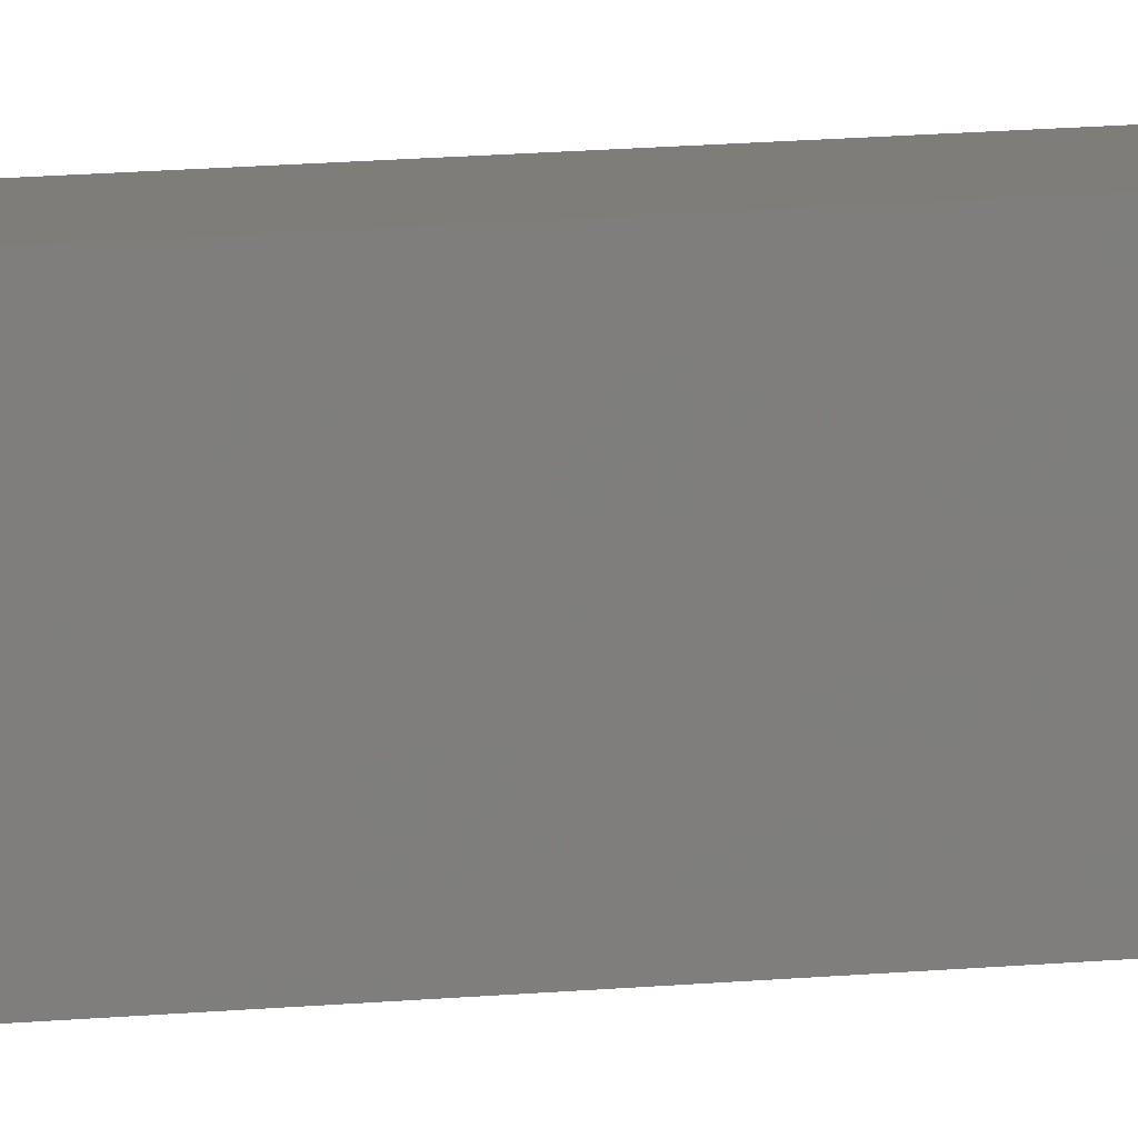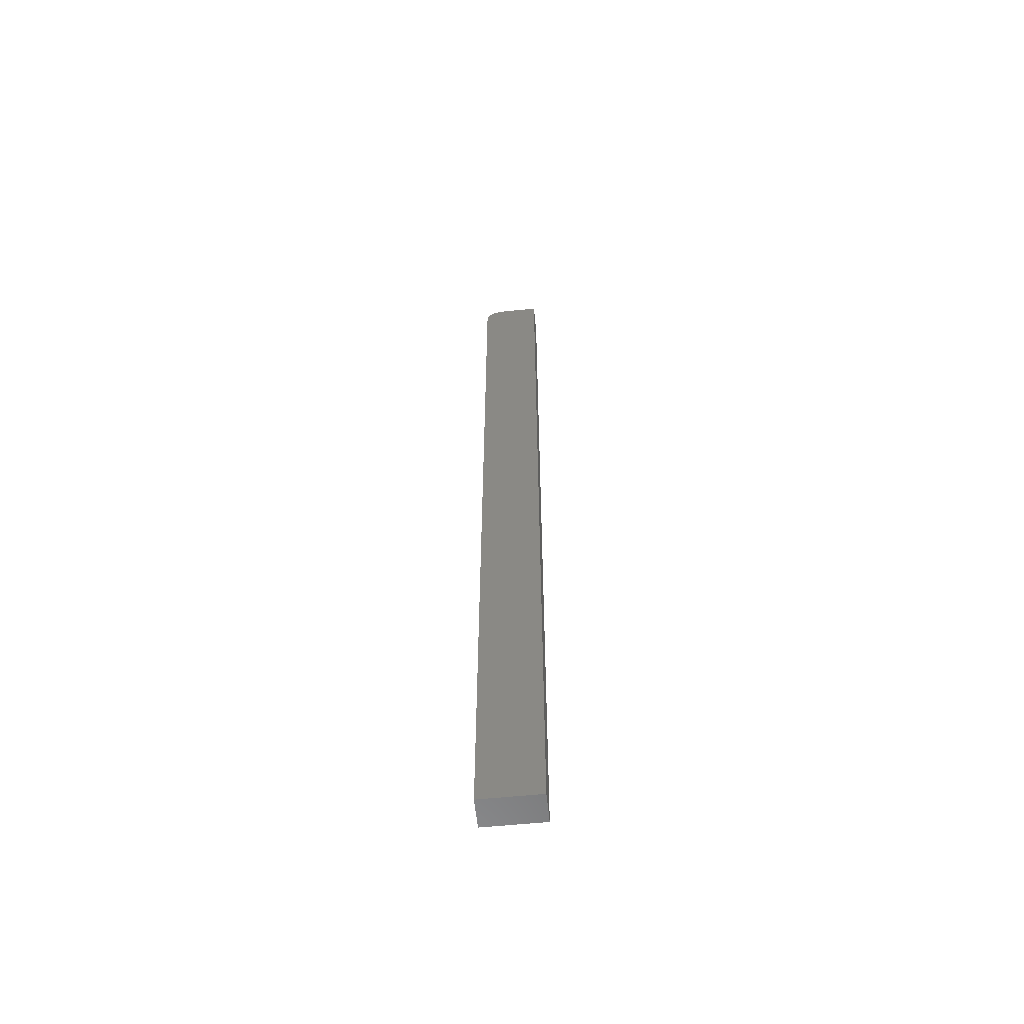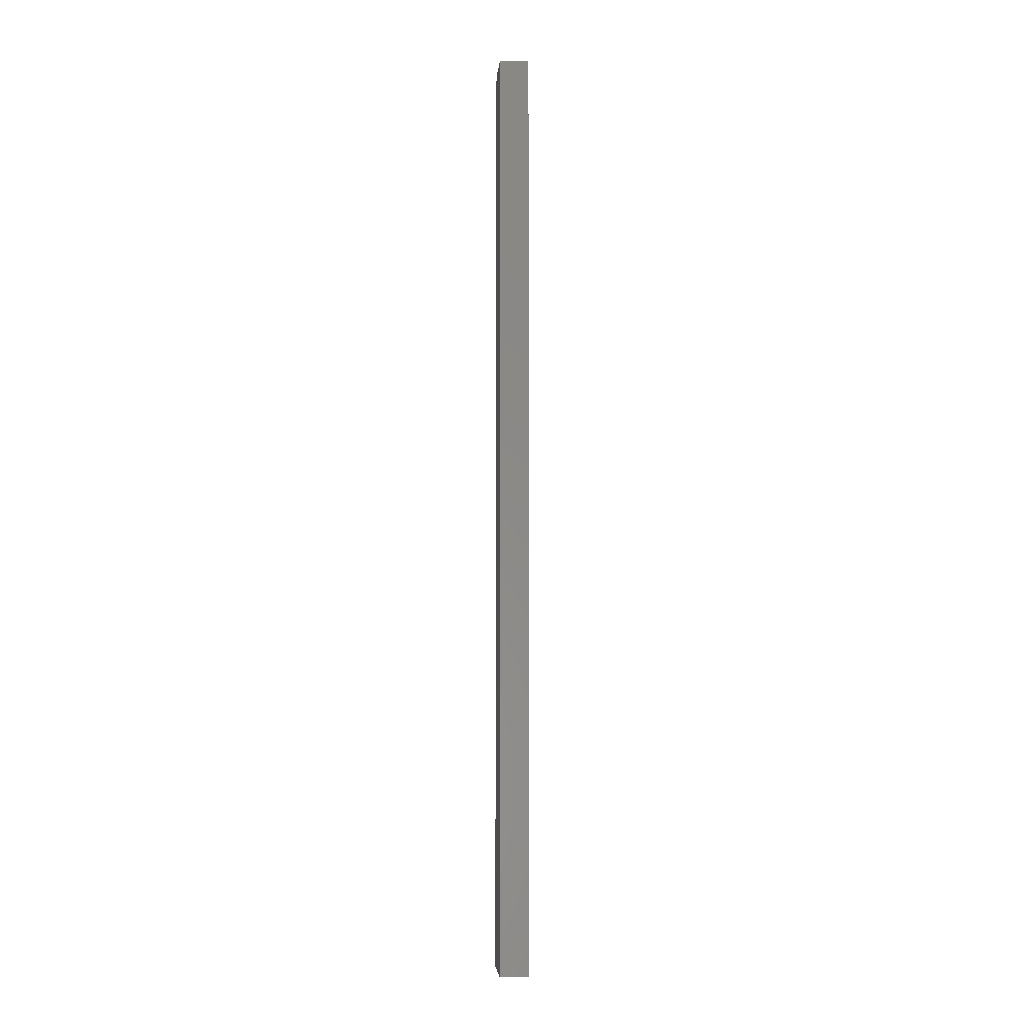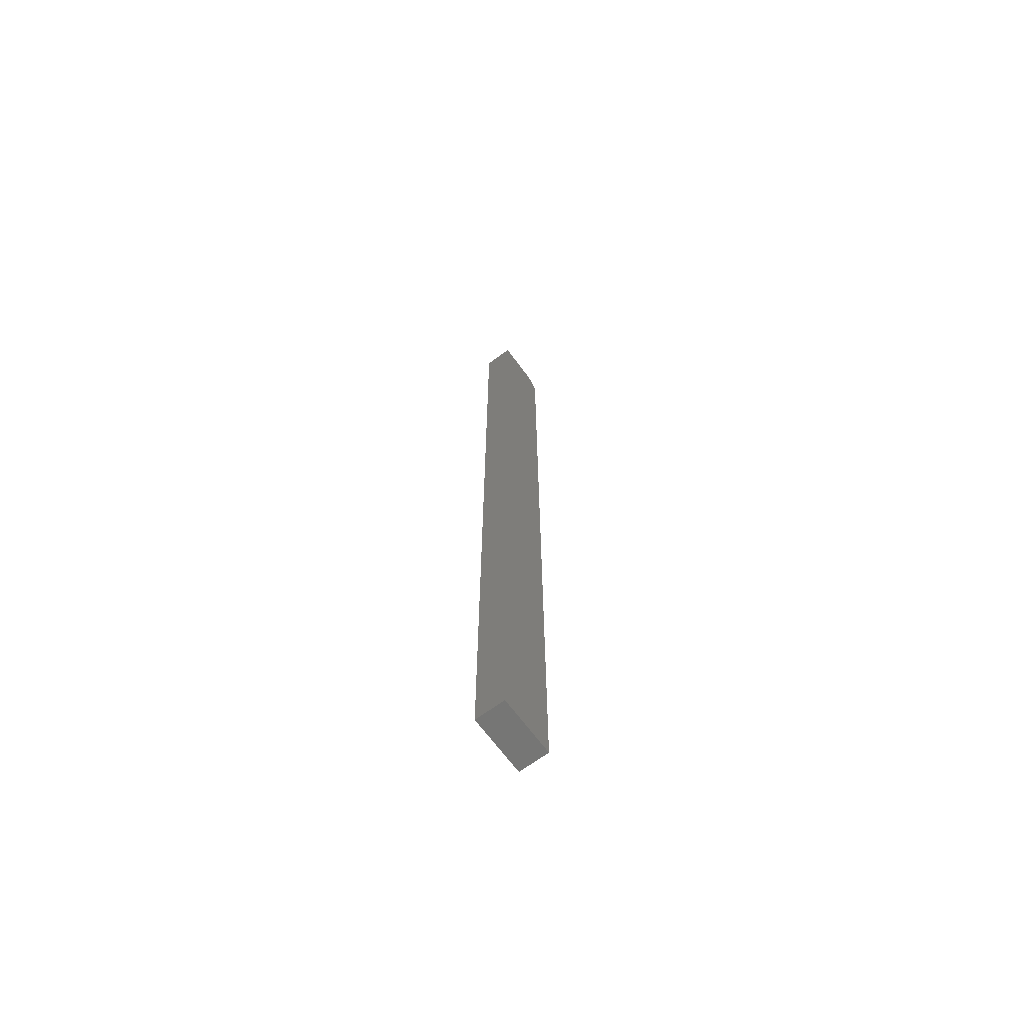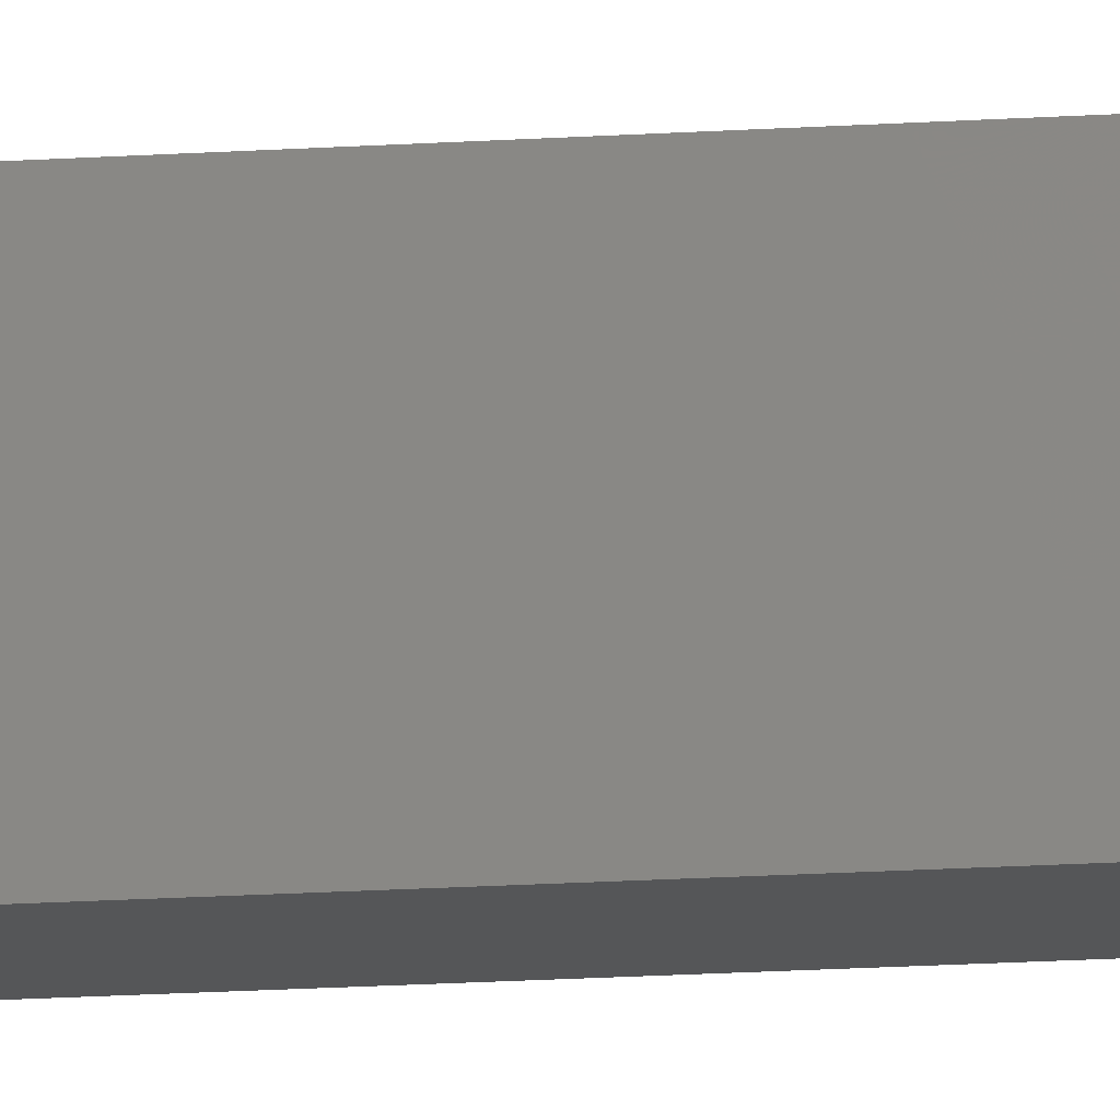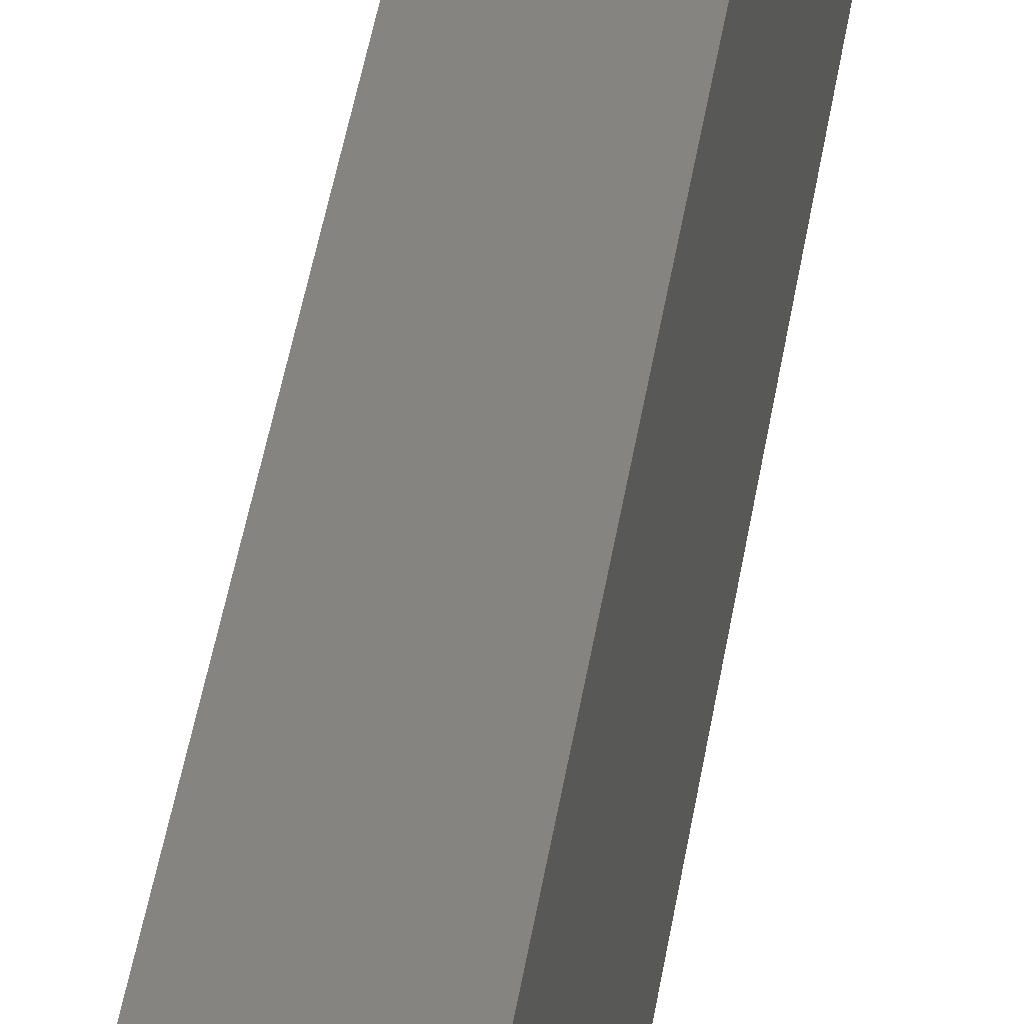
<metadata>
{"format":"stl","ext":"stl","renderer":"f3d","projection":"perspective","resolution":1024,"background":"white","views":[{"elev":10.4,"azim":73.9,"up":"+Z"},{"elev":-59.0,"azim":-84.1,"up":"+Y"},{"elev":-4.4,"azim":-4.7,"up":"+Y"},{"elev":-67.8,"azim":36.5,"up":"+Y"},{"elev":-15.0,"azim":98.7,"up":"+Z"},{"elev":20.5,"azim":-175.5,"up":"+Z"}]}
</metadata>
<code>
# stl→obj: 24 verts, 44 faces
v 9.568e-19 0.75 0.01562
v 2.87e-18 0.75 0.04688
v 0.02368 0.75 0.01562
v 0.02368 0.75 0.04688
v 0 0 0
v 2.87e-18 0 0.04688
v 0 0.7344 0
v 2.802e-19 0.7454 0.004576
v 7.701e-19 0.7497 0.01258
v 5.906e-19 0.7488 0.009646
v 4.252e-19 0.7474 0.006944
v 1.612e-19 0.7431 0.002633
v 7.283e-20 0.7404 0.001189
v 1.838e-20 0.7374 0.0003002
v 0.02368 0.7488 0.009646
v 0.02368 0.7497 0.01258
v 0.02368 0 0.04688
v 0.02368 0 -1.45e-18
v 0.02368 0.7344 -1.45e-18
v 0.02368 0.7374 0.0003002
v 0.02368 0.7404 0.001189
v 0.02368 0.7431 0.002633
v 0.02368 0.7454 0.004576
v 0.02368 0.7474 0.006944
f 1 2 3
f 3 2 4
f 5 6 7
f 8 1 9
f 8 9 10
f 8 10 11
f 2 1 8
f 2 8 12
f 2 12 13
f 2 13 14
f 2 14 7
f 2 7 6
f 15 16 3
f 4 17 18
f 4 18 19
f 4 19 20
f 4 20 21
f 4 21 22
f 4 22 23
f 4 23 24
f 4 24 15
f 4 15 3
f 5 7 18
f 18 7 19
f 1 3 9
f 9 3 16
f 9 16 10
f 10 16 15
f 10 15 11
f 11 15 24
f 11 24 8
f 8 24 23
f 8 23 12
f 12 23 22
f 12 22 13
f 13 22 21
f 13 21 14
f 14 21 20
f 14 20 7
f 7 20 19
f 5 18 6
f 6 18 17
f 17 4 6
f 6 4 2

</code>
